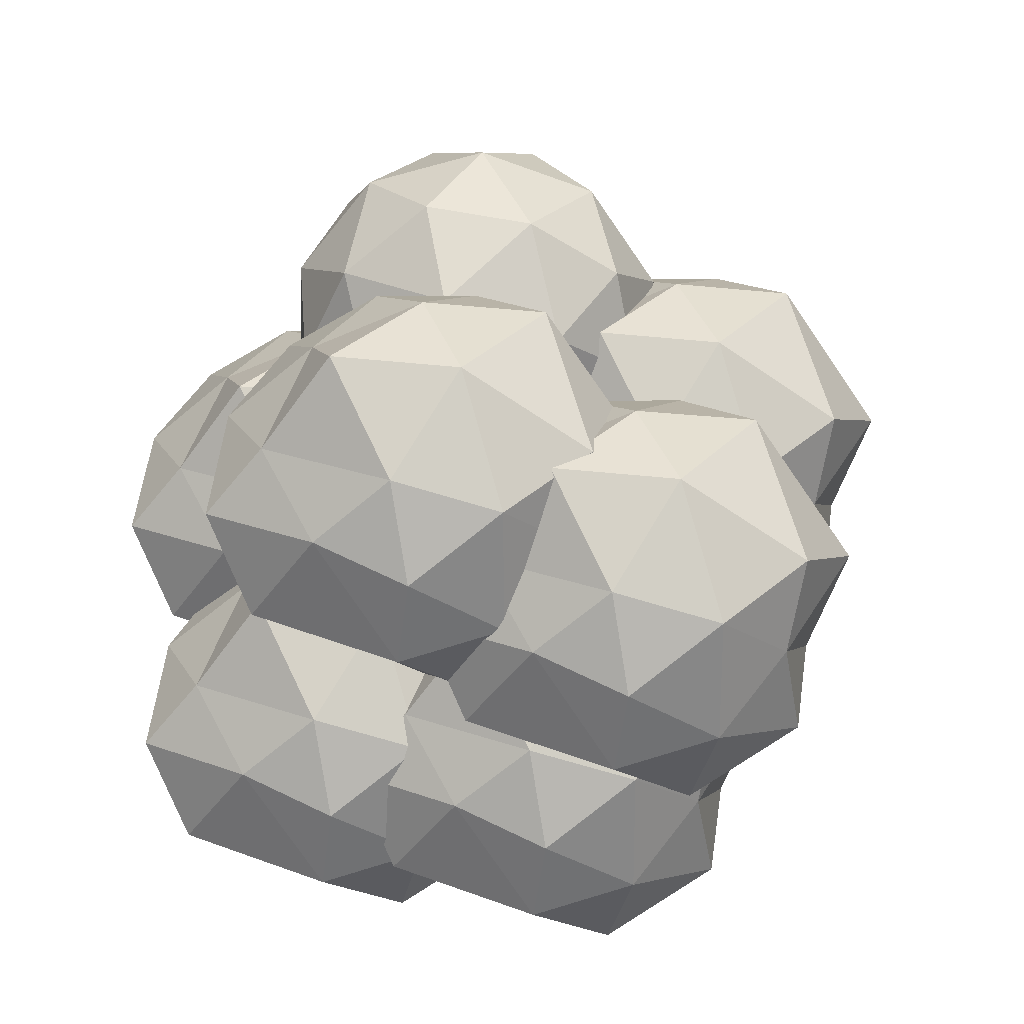
<metadata>
{"format":"obj","ext":"obj","renderer":"f3d","projection":"perspective","resolution":1024,"background":"white","views":[{"elev":-63.0,"azim":-74.4,"up":"+Y"}]}
</metadata>
<code>
o Plane
v -0.4187 1.577 0.1249
v 0.008722 1.424 0.02288
v -0.08729 1.459 -0.431
v -0.4948 1.59 -0.3127
v -0.4368 1.434 0.06158
v -0.5124 1.461 -0.2957
v -0.5112 1.328 -0.2741
v -0.4463 1.305 0.03296
v -0.1004 1.314 -0.01868
v -0.176 1.341 -0.3759
v -0.4673 1.14 -0.2567
v -0.4188 1.123 -0.02754
v -0.1571 1.201 -0.03603
v -0.2221 1.225 -0.3431
v -0.203 1.046 -0.07902
v -0.2643 0.81 -0.1349
v -0.1399 0.7655 -0.1646
v -0.2515 1.063 -0.3082
v -0.2922 0.82 -0.267
v -0.04981 0.571 -0.2677
v -0.04981 0.571 -0.2677
v -0.1678 0.7755 -0.2967
v -0.04981 0.571 -0.2677
v -0.04981 0.571 -0.2677
f 1 2 3 4
f 5 6 7 8
f 2 1 5 9
f 4 3 10 6
f 1 4 6 5
f 3 2 9 10
f 8 7 11 12
f 10 9 13 14
f 9 5 8 13
f 6 10 14 7
f 15 12 16 17
f 14 13 15 18
f 13 8 12 15
f 7 14 18 11
f 16 19 20 21
f 11 18 22 19
f 12 11 19 16
f 18 15 17 22
f 21 20 23 24
f 22 17 24 23
f 17 16 21 24
f 19 22 23 20
o Icosphere
v 0.1377 -0.4915 -0.09259
v 0.3493 -0.4244 0.08113
v 0.04296 -0.4271 0.1646
v 0.5065 -0.2102 0.2625
v 0.5572 -0.3233 -0.0369
v -0.1018 -0.4131 -0.06742
v 0.003898 -0.416 -0.2897
v 0.3425 -0.465 -0.1805
v 0.5924 0.02938 0.05961
v 0.03426 -0.2418 0.3887
v 0.2422 -0.2832 0.2854
v 0.1903 0.01496 0.4885
v -0.3666 -0.2316 -0.1431
v -0.2614 -0.244 0.1476
v -0.3474 0.005811 0.0709
v -0.06326 -0.2587 -0.5491
v -0.1897 -0.2506 -0.3683
v -0.1778 0.02614 -0.4835
v 0.4374 -0.17 -0.3213
v 0.1932 -0.3312 -0.5109
v 0.419 0.001543 -0.4863
v 0.4144 0.01226 0.3273
v -0.2244 0.04794 0.3473
v -0.3125 -0.01088 -0.2191
v 0.0889 -0.00876 -0.5386
v 0.6242 -0.03175 -0.232
v 0.2258 0.1639 0.3303
v 0.5054 0.1985 0.1534
v 0.1563 0.4052 0.1747
v -0.2447 0.2246 0.1718
v 0.04529 0.2944 0.2715
v -0.08725 0.4254 0.07032
v -0.2211 0.2758 -0.3304
v -0.3058 0.237 -0.06943
v -0.0315 0.4746 -0.2962
v 0.2628 0.2163 -0.524
v 0.005178 0.2796 -0.5192
v 0.2076 0.4253 -0.3329
v 0.5953 0.2118 0.004678
v 0.4753 0.2524 -0.3243
v 0.3839 0.4005 -0.04894
v 0.1321 0.4893 -0.08161
f 25 26 27
f 28 26 29
f 25 27 30
f 25 30 31
f 25 31 32
f 28 29 33
f 34 35 36
f 37 38 39
f 40 41 42
f 43 44 45
f 28 33 46
f 34 36 47
f 37 39 48
f 40 42 49
f 43 45 50
f 51 52 53
f 54 55 56
f 57 58 59
f 60 61 62
f 63 64 65
f 65 62 66
f 65 64 62
f 64 60 62
f 62 59 66
f 62 61 59
f 61 57 59
f 59 56 66
f 59 58 56
f 58 54 56
f 56 53 66
f 56 55 53
f 55 51 53
f 53 65 66
f 53 52 65
f 52 63 65
f 50 64 63
f 50 45 64
f 45 60 64
f 49 61 60
f 49 42 61
f 42 57 61
f 48 58 57
f 48 39 58
f 39 54 58
f 47 55 54
f 47 36 55
f 36 51 55
f 46 52 51
f 46 33 52
f 33 63 52
f 45 49 60
f 45 44 49
f 44 40 49
f 42 48 57
f 42 41 48
f 41 37 48
f 39 47 54
f 39 38 47
f 38 34 47
f 36 46 51
f 36 35 46
f 35 28 46
f 33 50 63
f 33 29 50
f 29 43 50
f 32 44 43
f 32 31 44
f 31 40 44
f 31 41 40
f 31 30 41
f 30 37 41
f 30 38 37
f 30 27 38
f 27 34 38
f 29 32 43
f 29 26 32
f 26 25 32
f 27 35 34
f 27 26 35
f 26 28 35
o Icosphere.001
v -0.2977 -0.5988 0.2271
v -0.08613 -0.5317 0.4008
v -0.3924 -0.5344 0.4843
v 0.07114 -0.3175 0.5822
v 0.1218 -0.4306 0.2828
v -0.5371 -0.5204 0.2523
v -0.4315 -0.5233 0.03002
v -0.09286 -0.5723 0.1392
v 0.157 -0.07793 0.3793
v -0.4011 -0.3491 0.7084
v -0.1932 -0.3905 0.6051
v -0.2451 -0.09235 0.8082
v -0.802 -0.339 0.1766
v -0.6968 -0.3513 0.4673
v -0.7828 -0.1015 0.3906
v -0.4986 -0.366 -0.2294
v -0.6251 -0.3579 -0.0486
v -0.6132 -0.08117 -0.1638
v 0.001998 -0.2773 -0.001563
v -0.2422 -0.4385 -0.1912
v -0.01636 -0.1058 -0.1666
v -0.02096 -0.09504 0.647
v -0.6598 -0.05936 0.667
v -0.7479 -0.1182 0.1006
v -0.3465 -0.1161 -0.2189
v 0.1888 -0.1391 0.08771
v -0.2096 0.05663 0.65
v 0.07001 0.09119 0.4731
v -0.2791 0.2979 0.4944
v -0.6801 0.1173 0.4914
v -0.3901 0.1871 0.5912
v -0.5226 0.318 0.39
v -0.6565 0.1685 -0.01069
v -0.7412 0.1297 0.2503
v -0.4669 0.3673 0.02347
v -0.1726 0.109 -0.2043
v -0.4302 0.1723 -0.1995
v -0.2278 0.318 -0.01325
v 0.1599 0.1045 0.3244
v 0.03988 0.1451 -0.00457
v -0.05151 0.2932 0.2708
v -0.3033 0.382 0.2381
f 67 68 69
f 70 68 71
f 67 69 72
f 67 72 73
f 67 73 74
f 70 71 75
f 76 77 78
f 79 80 81
f 82 83 84
f 85 86 87
f 70 75 88
f 76 78 89
f 79 81 90
f 82 84 91
f 85 87 92
f 93 94 95
f 96 97 98
f 99 100 101
f 102 103 104
f 105 106 107
f 107 104 108
f 107 106 104
f 106 102 104
f 104 101 108
f 104 103 101
f 103 99 101
f 101 98 108
f 101 100 98
f 100 96 98
f 98 95 108
f 98 97 95
f 97 93 95
f 95 107 108
f 95 94 107
f 94 105 107
f 92 106 105
f 92 87 106
f 87 102 106
f 91 103 102
f 91 84 103
f 84 99 103
f 90 100 99
f 90 81 100
f 81 96 100
f 89 97 96
f 89 78 97
f 78 93 97
f 88 94 93
f 88 75 94
f 75 105 94
f 87 91 102
f 87 86 91
f 86 82 91
f 84 90 99
f 84 83 90
f 83 79 90
f 81 89 96
f 81 80 89
f 80 76 89
f 78 88 93
f 78 77 88
f 77 70 88
f 75 92 105
f 75 71 92
f 71 85 92
f 74 86 85
f 74 73 86
f 73 82 86
f 73 83 82
f 73 72 83
f 72 79 83
f 72 80 79
f 72 69 80
f 69 76 80
f 71 74 85
f 71 68 74
f 68 67 74
f 69 77 76
f 69 68 77
f 68 70 77
o Icosphere.003
v 0.1793 0.1032 0.1264
v 0.3908 0.1702 0.3001
v 0.08451 0.1676 0.3835
v 0.5481 0.3845 0.4815
v 0.5987 0.2713 0.182
v -0.0602 0.1816 0.1515
v 0.04546 0.1786 -0.07073
v 0.3841 0.1296 0.03841
v 0.634 0.624 0.2786
v 0.07581 0.3529 0.6077
v 0.2838 0.3115 0.5043
v 0.2319 0.6096 0.7074
v -0.325 0.363 0.07589
v -0.2199 0.3506 0.3666
v -0.3058 0.6005 0.2898
v -0.0217 0.3359 -0.3302
v -0.1481 0.344 -0.1493
v -0.1362 0.6208 -0.2646
v 0.4789 0.4246 -0.1023
v 0.2348 0.2635 -0.2919
v 0.4606 0.5962 -0.2673
v 0.456 0.6069 0.5463
v -0.1829 0.6426 0.5662
v -0.2709 0.5838 -0.000144
v 0.1305 0.5859 -0.3197
v 0.6657 0.5629 -0.01304
v 0.2673 0.7586 0.5493
v 0.547 0.7932 0.3723
v 0.1978 0.9998 0.3937
v -0.2032 0.8193 0.3907
v 0.08684 0.889 0.4905
v -0.04569 1.02 0.2893
v -0.1795 0.8705 -0.1114
v -0.2643 0.8317 0.1495
v 0.01005 1.069 -0.07728
v 0.3044 0.8109 -0.3051
v 0.04673 0.8743 -0.3002
v 0.2492 1.02 -0.114
v 0.6368 0.8064 0.2236
v 0.5168 0.8471 -0.1053
v 0.4254 0.9952 0.17
v 0.1736 1.084 0.1373
f 109 110 111
f 112 110 113
f 109 111 114
f 109 114 115
f 109 115 116
f 112 113 117
f 118 119 120
f 121 122 123
f 124 125 126
f 127 128 129
f 112 117 130
f 118 120 131
f 121 123 132
f 124 126 133
f 127 129 134
f 135 136 137
f 138 139 140
f 141 142 143
f 144 145 146
f 147 148 149
f 149 146 150
f 149 148 146
f 148 144 146
f 146 143 150
f 146 145 143
f 145 141 143
f 143 140 150
f 143 142 140
f 142 138 140
f 140 137 150
f 140 139 137
f 139 135 137
f 137 149 150
f 137 136 149
f 136 147 149
f 134 148 147
f 134 129 148
f 129 144 148
f 133 145 144
f 133 126 145
f 126 141 145
f 132 142 141
f 132 123 142
f 123 138 142
f 131 139 138
f 131 120 139
f 120 135 139
f 130 136 135
f 130 117 136
f 117 147 136
f 129 133 144
f 129 128 133
f 128 124 133
f 126 132 141
f 126 125 132
f 125 121 132
f 123 131 138
f 123 122 131
f 122 118 131
f 120 130 135
f 120 119 130
f 119 112 130
f 117 134 147
f 117 113 134
f 113 127 134
f 116 128 127
f 116 115 128
f 115 124 128
f 115 125 124
f 115 114 125
f 114 121 125
f 114 122 121
f 114 111 122
f 111 118 122
f 113 116 127
f 113 110 116
f 110 109 116
f 111 119 118
f 111 110 119
f 110 112 119
o Icosphere.004
v -0.01354 -0.3573 -0.6135
v 0.198 -0.2902 -0.4397
v -0.1083 -0.2929 -0.3563
v 0.3553 -0.07595 -0.2583
v 0.4059 -0.1891 -0.5578
v -0.253 -0.2789 -0.5883
v -0.1474 -0.2818 -0.8105
v 0.1913 -0.3308 -0.7014
v 0.4412 0.1636 -0.4613
v -0.117 -0.1076 -0.1322
v 0.09097 -0.149 -0.2355
v 0.03907 0.1492 -0.03241
v -0.5178 -0.09745 -0.6639
v -0.4127 -0.1098 -0.3732
v -0.4986 0.14 -0.45
v -0.2145 -0.1245 -1.07
v -0.3409 -0.1164 -0.8892
v -0.329 0.1603 -1.004
v 0.2861 -0.03581 -0.8421
v 0.04195 -0.197 -1.032
v 0.2678 0.1357 -1.007
v 0.2632 0.1465 -0.1935
v -0.3757 0.1821 -0.1736
v -0.4637 0.1233 -0.74
v -0.06235 0.1254 -1.06
v 0.4729 0.1024 -0.7529
v 0.07452 0.2981 -0.1905
v 0.3541 0.3327 -0.3675
v 0.005025 0.5394 -0.3461
v -0.396 0.3588 -0.3491
v -0.106 0.4286 -0.2494
v -0.2385 0.5595 -0.4505
v -0.3723 0.41 -0.8513
v -0.4571 0.3712 -0.5903
v -0.1828 0.6088 -0.8171
v 0.1115 0.3505 -1.045
v -0.1461 0.4138 -1.04
v 0.05636 0.5595 -0.8538
v 0.444 0.346 -0.5162
v 0.324 0.3866 -0.8451
v 0.2326 0.5347 -0.5698
v -0.01917 0.6235 -0.6025
f 151 152 153
f 154 152 155
f 151 153 156
f 151 156 157
f 151 157 158
f 154 155 159
f 160 161 162
f 163 164 165
f 166 167 168
f 169 170 171
f 154 159 172
f 160 162 173
f 163 165 174
f 166 168 175
f 169 171 176
f 177 178 179
f 180 181 182
f 183 184 185
f 186 187 188
f 189 190 191
f 191 188 192
f 191 190 188
f 190 186 188
f 188 185 192
f 188 187 185
f 187 183 185
f 185 182 192
f 185 184 182
f 184 180 182
f 182 179 192
f 182 181 179
f 181 177 179
f 179 191 192
f 179 178 191
f 178 189 191
f 176 190 189
f 176 171 190
f 171 186 190
f 175 187 186
f 175 168 187
f 168 183 187
f 174 184 183
f 174 165 184
f 165 180 184
f 173 181 180
f 173 162 181
f 162 177 181
f 172 178 177
f 172 159 178
f 159 189 178
f 171 175 186
f 171 170 175
f 170 166 175
f 168 174 183
f 168 167 174
f 167 163 174
f 165 173 180
f 165 164 173
f 164 160 173
f 162 172 177
f 162 161 172
f 161 154 172
f 159 176 189
f 159 155 176
f 155 169 176
f 158 170 169
f 158 157 170
f 157 166 170
f 157 167 166
f 157 156 167
f 156 163 167
f 156 164 163
f 156 153 164
f 153 160 164
f 155 158 169
f 155 152 158
f 152 151 158
f 153 161 160
f 153 152 161
f 152 154 161
o Icosphere.005
v -0.7982 0.1475 -0.02142
v -0.5856 0.2221 0.1331
v -0.8795 0.2221 0.2286
v -0.4364 0.4239 0.2414
v -0.3729 0.3846 -0.02142
v -1.061 0.2222 -0.02142
v -0.8795 0.2221 -0.2714
v -0.5856 0.2221 -0.1759
v -0.3227 0.6475 0.1331
v -0.9364 0.4239 0.4039
v -0.6668 0.3846 0.3831
v -0.7982 0.6475 0.4786
v -1.245 0.4239 -0.02142
v -1.142 0.3846 0.2286
v -1.274 0.6475 0.1331
v -0.9364 0.4239 -0.4467
v -1.142 0.3846 -0.2714
v -1.092 0.6475 -0.4259
v -0.4364 0.4239 -0.2843
v -0.6668 0.3846 -0.4259
v -0.5043 0.6475 -0.4259
v -0.5043 0.6475 0.3831
v -1.092 0.6475 0.3831
v -1.274 0.6475 -0.1759
v -0.7982 0.6475 -0.5214
v -0.3227 0.6475 -0.1759
v -0.66 0.8711 0.4039
v -0.4541 0.9103 0.2286
v -0.717 1.073 0.2286
v -1.16 0.8711 0.2414
v -0.9297 0.9103 0.3831
v -1.011 1.073 0.1331
v -1.16 0.8711 -0.2843
v -1.224 0.9103 -0.02142
v -1.011 1.073 -0.1759
v -0.66 0.8711 -0.4467
v -0.9297 0.9103 -0.4259
v -0.717 1.073 -0.2714
v -0.351 0.8711 -0.02142
v -0.4541 0.9103 -0.2714
v -0.5354 1.073 -0.02142
v -0.7982 1.147 -0.02142
f 193 194 195
f 196 194 197
f 193 195 198
f 193 198 199
f 193 199 200
f 196 197 201
f 202 203 204
f 205 206 207
f 208 209 210
f 211 212 213
f 196 201 214
f 202 204 215
f 205 207 216
f 208 210 217
f 211 213 218
f 219 220 221
f 222 223 224
f 225 226 227
f 228 229 230
f 231 232 233
f 233 230 234
f 233 232 230
f 232 228 230
f 230 227 234
f 230 229 227
f 229 225 227
f 227 224 234
f 227 226 224
f 226 222 224
f 224 221 234
f 224 223 221
f 223 219 221
f 221 233 234
f 221 220 233
f 220 231 233
f 218 232 231
f 218 213 232
f 213 228 232
f 217 229 228
f 217 210 229
f 210 225 229
f 216 226 225
f 216 207 226
f 207 222 226
f 215 223 222
f 215 204 223
f 204 219 223
f 214 220 219
f 214 201 220
f 201 231 220
f 213 217 228
f 213 212 217
f 212 208 217
f 210 216 225
f 210 209 216
f 209 205 216
f 207 215 222
f 207 206 215
f 206 202 215
f 204 214 219
f 204 203 214
f 203 196 214
f 201 218 231
f 201 197 218
f 197 211 218
f 200 212 211
f 200 199 212
f 199 208 212
f 199 209 208
f 199 198 209
f 198 205 209
f 198 206 205
f 198 195 206
f 195 202 206
f 197 200 211
f 197 194 200
f 194 193 200
f 195 203 202
f 195 194 203
f 194 196 203
o Icosphere.007
v -0.3228 0.06928 0.3768
v -0.1112 0.1363 0.5505
v -0.4175 0.1336 0.634
v 0.04606 0.3506 0.7319
v 0.09669 0.2374 0.4325
v -0.5622 0.1477 0.402
v -0.4566 0.1447 0.1797
v -0.1179 0.09573 0.2889
v 0.1319 0.5901 0.529
v -0.4262 0.319 0.8581
v -0.2183 0.2775 0.7548
v -0.2701 0.5757 0.9579
v -0.8271 0.3291 0.3263
v -0.7219 0.3167 0.617
v -0.8079 0.5666 0.5403
v -0.5237 0.302 -0.07972
v -0.6502 0.3101 0.1011
v -0.6382 0.5869 -0.01415
v -0.02309 0.3907 0.1481
v -0.2673 0.2295 -0.04149
v -0.04144 0.5623 -0.0169
v -0.04604 0.573 0.7967
v -0.6849 0.6087 0.8167
v -0.773 0.5499 0.2503
v -0.3716 0.552 -0.06925
v 0.1637 0.529 0.2374
v -0.2347 0.7247 0.7997
v 0.04493 0.7592 0.6228
v -0.3042 0.9659 0.6441
v -0.7052 0.7853 0.6411
v -0.4152 0.8551 0.7409
v -0.5477 0.9861 0.5397
v -0.6815 0.8366 0.139
v -0.7663 0.7978 0.4
v -0.492 1.035 0.1732
v -0.1977 0.777 -0.05465
v -0.4553 0.8404 -0.04976
v -0.2529 0.9861 0.1364
v 0.1348 0.7725 0.4741
v 0.0148 0.8132 0.1451
v -0.0766 0.9613 0.4204
v -0.3284 1.05 0.3878
f 235 236 237
f 238 236 239
f 235 237 240
f 235 240 241
f 235 241 242
f 238 239 243
f 244 245 246
f 247 248 249
f 250 251 252
f 253 254 255
f 238 243 256
f 244 246 257
f 247 249 258
f 250 252 259
f 253 255 260
f 261 262 263
f 264 265 266
f 267 268 269
f 270 271 272
f 273 274 275
f 275 272 276
f 275 274 272
f 274 270 272
f 272 269 276
f 272 271 269
f 271 267 269
f 269 266 276
f 269 268 266
f 268 264 266
f 266 263 276
f 266 265 263
f 265 261 263
f 263 275 276
f 263 262 275
f 262 273 275
f 260 274 273
f 260 255 274
f 255 270 274
f 259 271 270
f 259 252 271
f 252 267 271
f 258 268 267
f 258 249 268
f 249 264 268
f 257 265 264
f 257 246 265
f 246 261 265
f 256 262 261
f 256 243 262
f 243 273 262
f 255 259 270
f 255 254 259
f 254 250 259
f 252 258 267
f 252 251 258
f 251 247 258
f 249 257 264
f 249 248 257
f 248 244 257
f 246 256 261
f 246 245 256
f 245 238 256
f 243 260 273
f 243 239 260
f 239 253 260
f 242 254 253
f 242 241 254
f 241 250 254
f 241 251 250
f 241 240 251
f 240 247 251
f 240 248 247
f 240 237 248
f 237 244 248
f 239 242 253
f 239 236 242
f 236 235 242
f 237 245 244
f 237 236 245
f 236 238 245
o Icosphere.008
v -0.6808 -0.5212 -0.2031
v -0.4692 -0.4541 -0.02939
v -0.7755 -0.4568 0.05407
v -0.312 -0.2399 0.152
v -0.2613 -0.3531 -0.1474
v -0.9202 -0.4428 -0.1779
v -0.8146 -0.4457 -0.4002
v -0.476 -0.4947 -0.2911
v -0.2261 -0.000335 -0.05091
v -0.7842 -0.2715 0.2782
v -0.5763 -0.3129 0.1749
v -0.6282 -0.01476 0.3779
v -1.185 -0.2614 -0.2536
v -1.08 -0.2737 0.03711
v -1.166 -0.0239 -0.03962
v -0.8818 -0.2885 -0.6596
v -1.008 -0.2803 -0.4788
v -0.9963 -0.003573 -0.5941
v -0.3811 -0.1997 -0.4318
v -0.6253 -0.3609 -0.6214
v -0.3995 -0.02817 -0.5968
v -0.4041 -0.01745 0.2168
v -1.043 0.01823 0.2368
v -1.131 -0.0406 -0.3296
v -0.7296 -0.03848 -0.6492
v -0.1943 -0.06147 -0.3425
v -0.5927 0.1342 0.2198
v -0.3131 0.1688 0.04287
v -0.6622 0.3755 0.0642
v -1.063 0.1949 0.06123
v -0.7732 0.2647 0.161
v -0.9057 0.3956 -0.0402
v -1.04 0.2461 -0.4409
v -1.124 0.2073 -0.1799
v -0.85 0.4449 -0.4067
v -0.5557 0.1866 -0.6346
v -0.8133 0.2499 -0.6297
v -0.6109 0.3956 -0.4435
v -0.2232 0.182 -0.1058
v -0.3432 0.2227 -0.4348
v -0.4346 0.3708 -0.1595
v -0.6864 0.4596 -0.1921
f 277 278 279
f 280 278 281
f 277 279 282
f 277 282 283
f 277 283 284
f 280 281 285
f 286 287 288
f 289 290 291
f 292 293 294
f 295 296 297
f 280 285 298
f 286 288 299
f 289 291 300
f 292 294 301
f 295 297 302
f 303 304 305
f 306 307 308
f 309 310 311
f 312 313 314
f 315 316 317
f 317 314 318
f 317 316 314
f 316 312 314
f 314 311 318
f 314 313 311
f 313 309 311
f 311 308 318
f 311 310 308
f 310 306 308
f 308 305 318
f 308 307 305
f 307 303 305
f 305 317 318
f 305 304 317
f 304 315 317
f 302 316 315
f 302 297 316
f 297 312 316
f 301 313 312
f 301 294 313
f 294 309 313
f 300 310 309
f 300 291 310
f 291 306 310
f 299 307 306
f 299 288 307
f 288 303 307
f 298 304 303
f 298 285 304
f 285 315 304
f 297 301 312
f 297 296 301
f 296 292 301
f 294 300 309
f 294 293 300
f 293 289 300
f 291 299 306
f 291 290 299
f 290 286 299
f 288 298 303
f 288 287 298
f 287 280 298
f 285 302 315
f 285 281 302
f 281 295 302
f 284 296 295
f 284 283 296
f 283 292 296
f 283 293 292
f 283 282 293
f 282 289 293
f 282 290 289
f 282 279 290
f 279 286 290
f 281 284 295
f 281 278 284
f 278 277 284
f 279 287 286
f 279 278 287
f 278 280 287
o Icosphere.006_Icosphere.009
v 0.06858 0.08381 -0.4752
v 0.2801 0.1509 -0.3015
v -0.02618 0.1482 -0.218
v 0.4374 0.3651 -0.1201
v 0.488 0.2519 -0.4195
v -0.1709 0.1622 -0.45
v -0.06523 0.1593 -0.6723
v 0.2734 0.1103 -0.5631
v 0.5233 0.6047 -0.323
v -0.03487 0.3335 0.006122
v 0.1731 0.2921 -0.09722
v 0.1212 0.5902 0.1059
v -0.4357 0.3436 -0.5256
v -0.3306 0.3312 -0.235
v -0.4165 0.5811 -0.3117
v -0.1324 0.3165 -0.9317
v -0.2588 0.3247 -0.7509
v -0.2469 0.6014 -0.8661
v 0.3683 0.4053 -0.7038
v 0.1241 0.2441 -0.8935
v 0.3499 0.5768 -0.8689
v 0.3453 0.5875 -0.05524
v -0.2936 0.6232 -0.03531
v -0.3816 0.5644 -0.6017
v 0.01977 0.5665 -0.9212
v 0.555 0.5435 -0.6146
v 0.1566 0.7392 -0.05225
v 0.4363 0.7738 -0.2292
v 0.08714 0.9805 -0.2079
v -0.3139 0.7999 -0.2108
v -0.02385 0.8697 -0.1111
v -0.1564 1.001 -0.3123
v -0.2902 0.8511 -0.713
v -0.375 0.8123 -0.452
v -0.1006 1.05 -0.6788
v 0.1937 0.7916 -0.9066
v -0.06395 0.8549 -0.9017
v 0.1385 1.001 -0.7155
v 0.5261 0.787 -0.3779
v 0.4061 0.8277 -0.7069
v 0.3147 0.9758 -0.4315
v 0.06295 1.065 -0.4642
f 319 320 321
f 322 320 323
f 319 321 324
f 319 324 325
f 319 325 326
f 322 323 327
f 328 329 330
f 331 332 333
f 334 335 336
f 337 338 339
f 322 327 340
f 328 330 341
f 331 333 342
f 334 336 343
f 337 339 344
f 345 346 347
f 348 349 350
f 351 352 353
f 354 355 356
f 357 358 359
f 359 356 360
f 359 358 356
f 358 354 356
f 356 353 360
f 356 355 353
f 355 351 353
f 353 350 360
f 353 352 350
f 352 348 350
f 350 347 360
f 350 349 347
f 349 345 347
f 347 359 360
f 347 346 359
f 346 357 359
f 344 358 357
f 344 339 358
f 339 354 358
f 343 355 354
f 343 336 355
f 336 351 355
f 342 352 351
f 342 333 352
f 333 348 352
f 341 349 348
f 341 330 349
f 330 345 349
f 340 346 345
f 340 327 346
f 327 357 346
f 339 343 354
f 339 338 343
f 338 334 343
f 336 342 351
f 336 335 342
f 335 331 342
f 333 341 348
f 333 332 341
f 332 328 341
f 330 340 345
f 330 329 340
f 329 322 340
f 327 344 357
f 327 323 344
f 323 337 344
f 326 338 337
f 326 325 338
f 325 334 338
f 325 335 334
f 325 324 335
f 324 331 335
f 324 332 331
f 324 321 332
f 321 328 332
f 323 326 337
f 323 320 326
f 320 319 326
f 321 329 328
f 321 320 329
f 320 322 329
o Icosphere.009_Icosphere.010
v -0.4023 0.1345 -0.5845
v -0.1907 0.2016 -0.4108
v -0.497 0.1989 -0.3274
v -0.03345 0.4158 -0.2294
v 0.01717 0.3027 -0.5288
v -0.6417 0.2129 -0.5594
v -0.5361 0.21 -0.7816
v -0.1975 0.161 -0.6725
v 0.05242 0.6554 -0.4323
v -0.5057 0.3842 -0.1032
v -0.2978 0.3428 -0.2066
v -0.3497 0.6409 -0.003474
v -0.9066 0.3943 -0.635
v -0.8014 0.382 -0.3443
v -0.8874 0.6318 -0.421
v -0.6032 0.3673 -1.041
v -0.7297 0.3754 -0.8602
v -0.7178 0.6521 -0.9755
v -0.1026 0.456 -0.8132
v -0.3468 0.2948 -1.003
v -0.121 0.6275 -0.9782
v -0.1256 0.6383 -0.1646
v -0.7644 0.6739 -0.1447
v -0.8525 0.6151 -0.711
v -0.4511 0.6172 -1.031
v 0.08417 0.5942 -0.7239
v -0.3142 0.7899 -0.1616
v -0.03459 0.8245 -0.3385
v -0.3837 1.031 -0.3172
v -0.7847 0.8506 -0.3202
v -0.4947 0.9204 -0.2204
v -0.6272 1.051 -0.4216
v -0.7611 0.9018 -0.8223
v -0.8458 0.863 -0.5614
v -0.5715 1.101 -0.7882
v -0.2772 0.8423 -1.016
v -0.5348 0.9056 -1.011
v -0.3324 1.051 -0.8249
v 0.05527 0.8378 -0.4873
v -0.06472 0.8784 -0.8162
v -0.1561 1.027 -0.5409
v -0.4079 1.115 -0.5735
f 361 362 363
f 364 362 365
f 361 363 366
f 361 366 367
f 361 367 368
f 364 365 369
f 370 371 372
f 373 374 375
f 376 377 378
f 379 380 381
f 364 369 382
f 370 372 383
f 373 375 384
f 376 378 385
f 379 381 386
f 387 388 389
f 390 391 392
f 393 394 395
f 396 397 398
f 399 400 401
f 401 398 402
f 401 400 398
f 400 396 398
f 398 395 402
f 398 397 395
f 397 393 395
f 395 392 402
f 395 394 392
f 394 390 392
f 392 389 402
f 392 391 389
f 391 387 389
f 389 401 402
f 389 388 401
f 388 399 401
f 386 400 399
f 386 381 400
f 381 396 400
f 385 397 396
f 385 378 397
f 378 393 397
f 384 394 393
f 384 375 394
f 375 390 394
f 383 391 390
f 383 372 391
f 372 387 391
f 382 388 387
f 382 369 388
f 369 399 388
f 381 385 396
f 381 380 385
f 380 376 385
f 378 384 393
f 378 377 384
f 377 373 384
f 375 383 390
f 375 374 383
f 374 370 383
f 372 382 387
f 372 371 382
f 371 364 382
f 369 386 399
f 369 365 386
f 365 379 386
f 368 380 379
f 368 367 380
f 367 376 380
f 367 377 376
f 367 366 377
f 366 373 377
f 366 374 373
f 366 363 374
f 363 370 374
f 365 368 379
f 365 362 368
f 362 361 368
f 363 371 370
f 363 362 371
f 362 364 371

</code>
